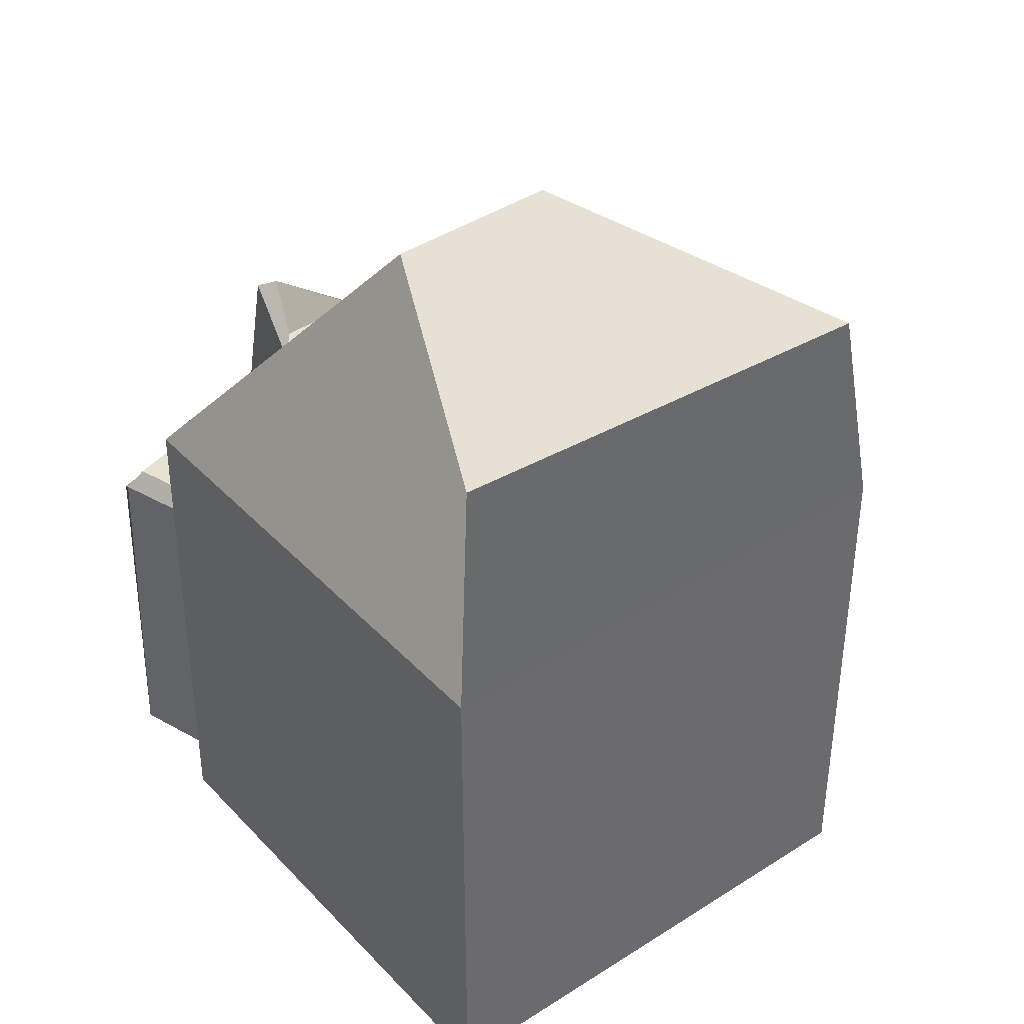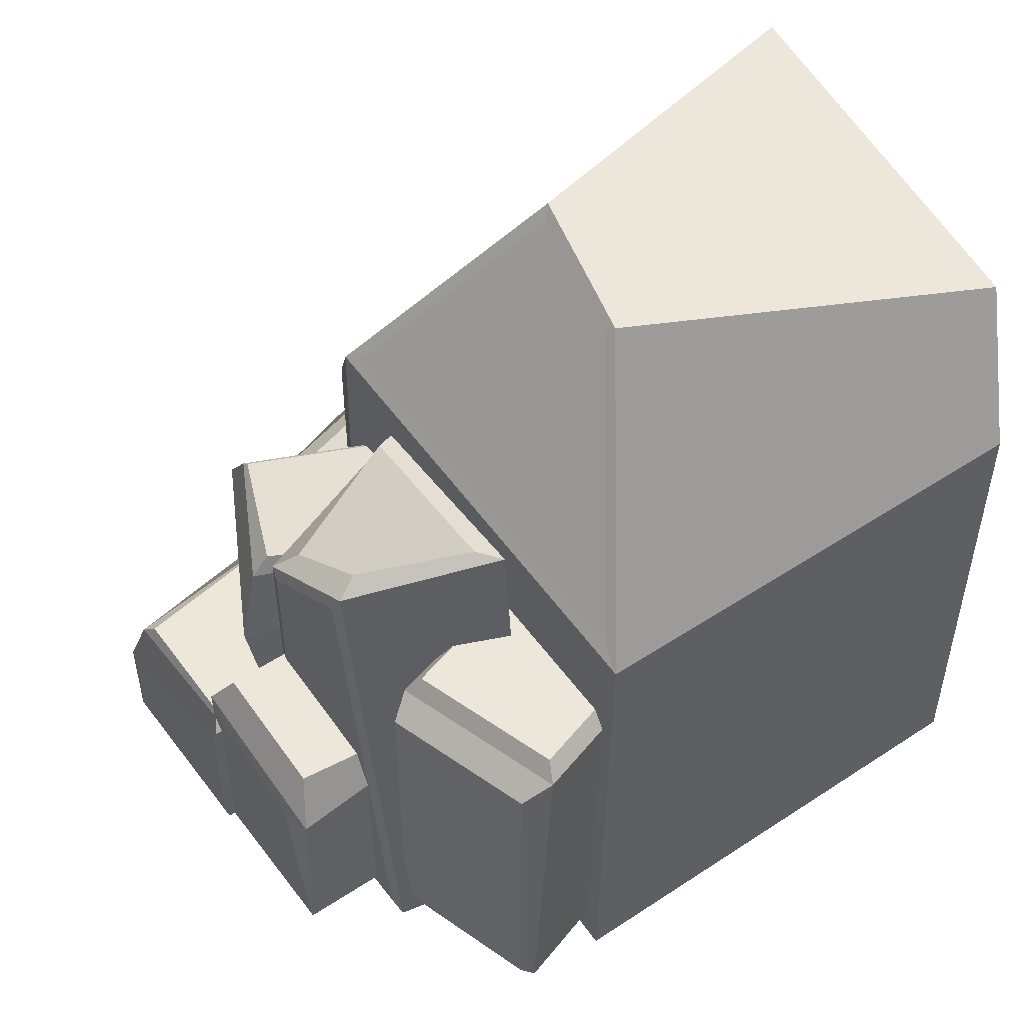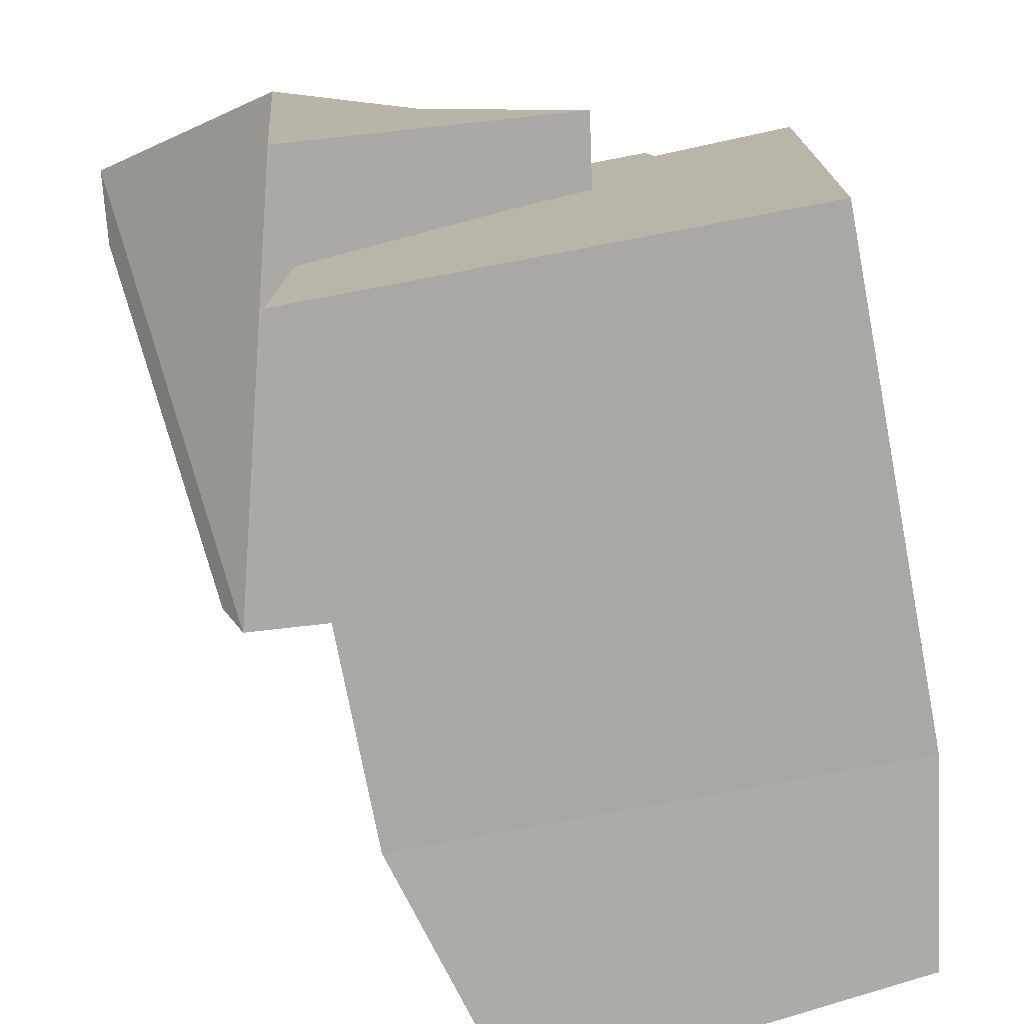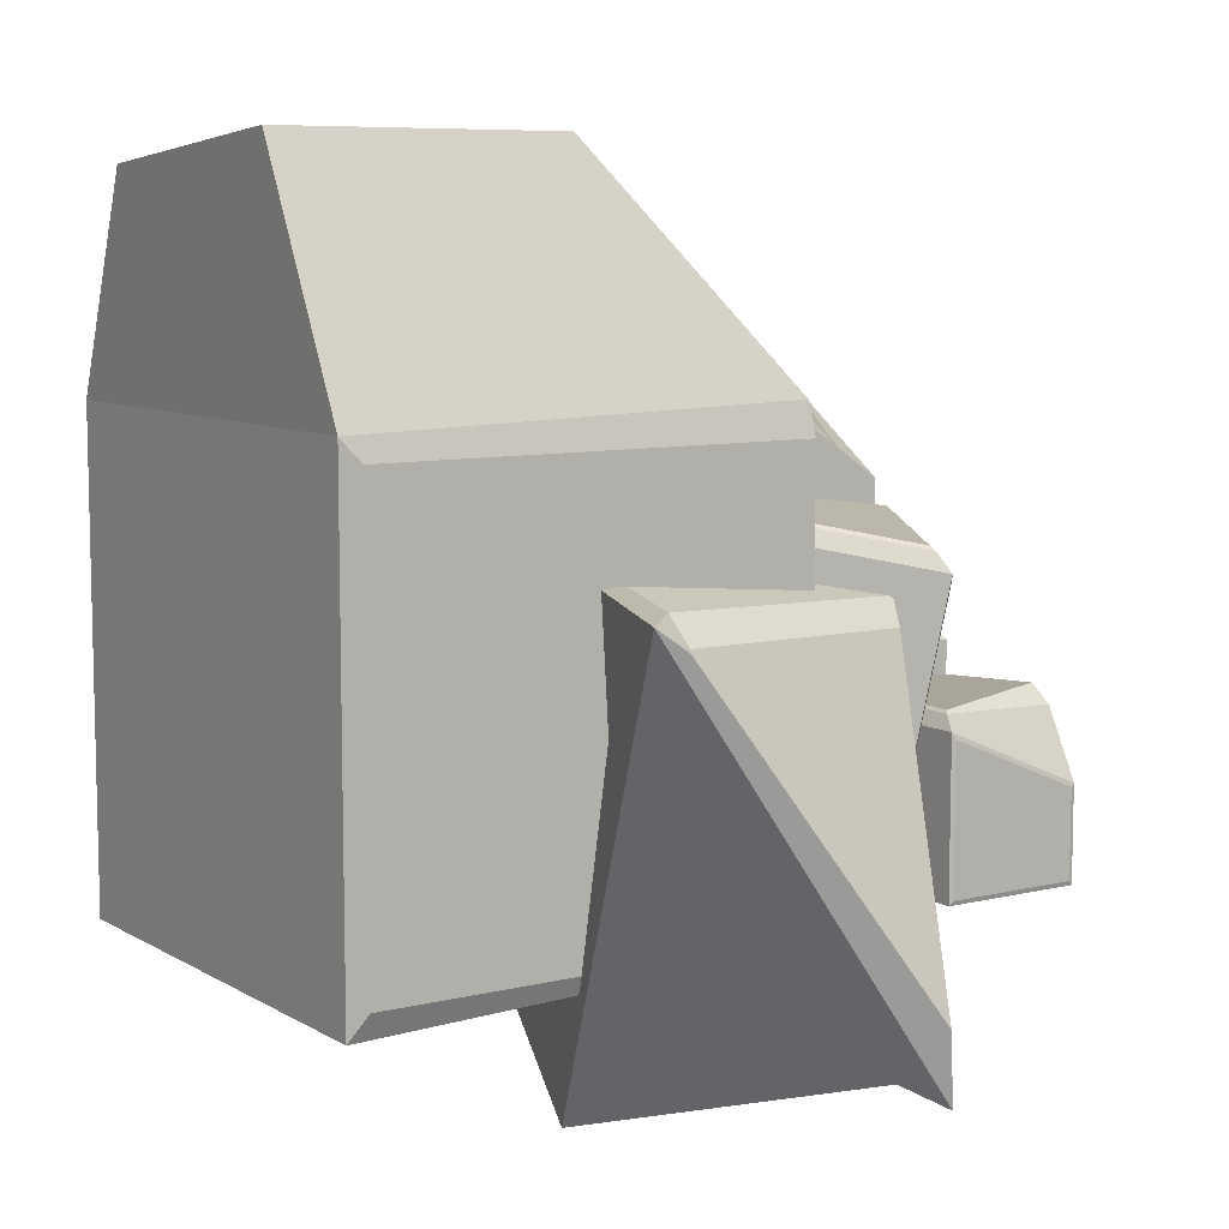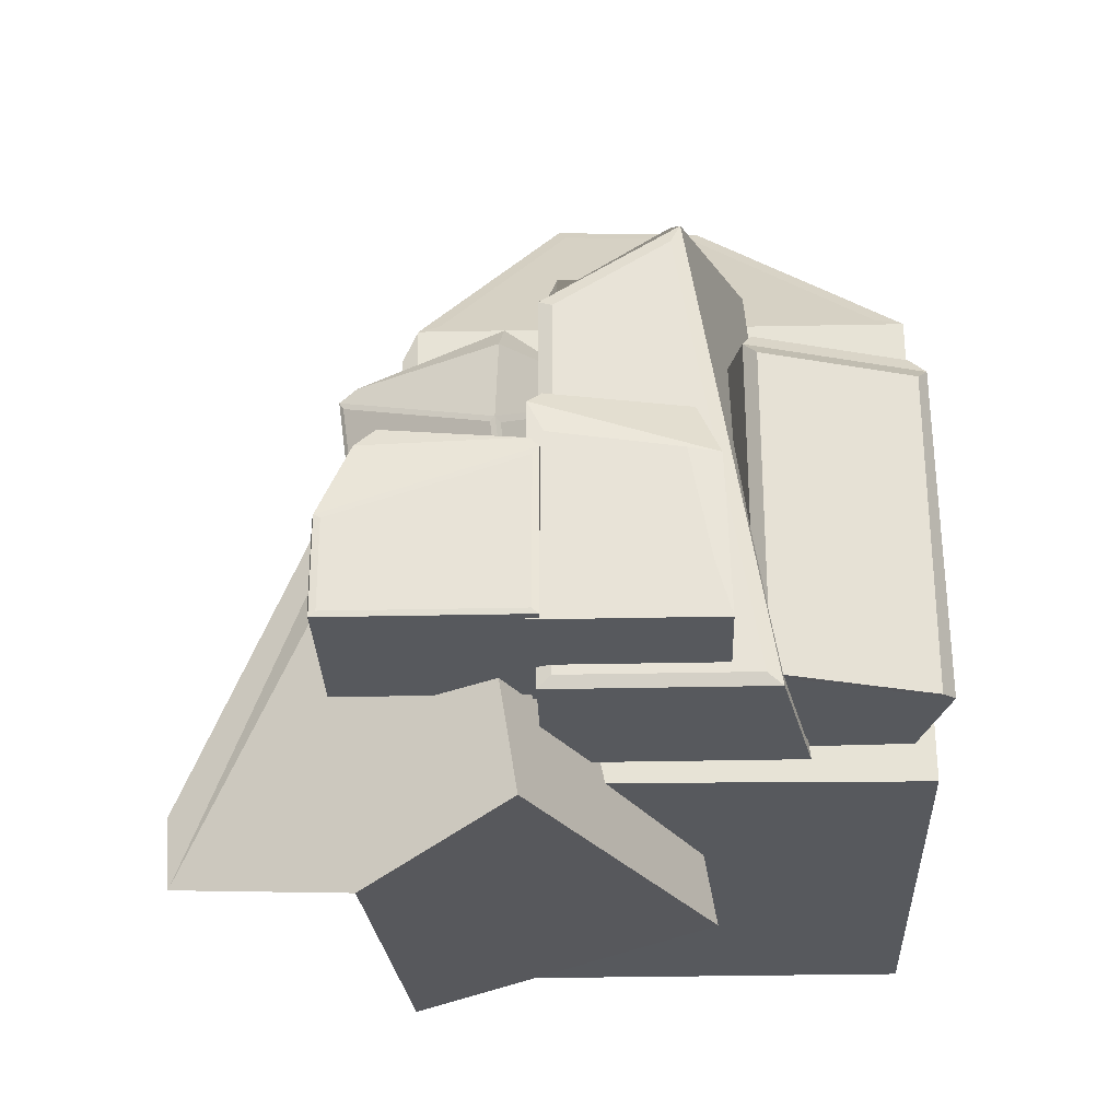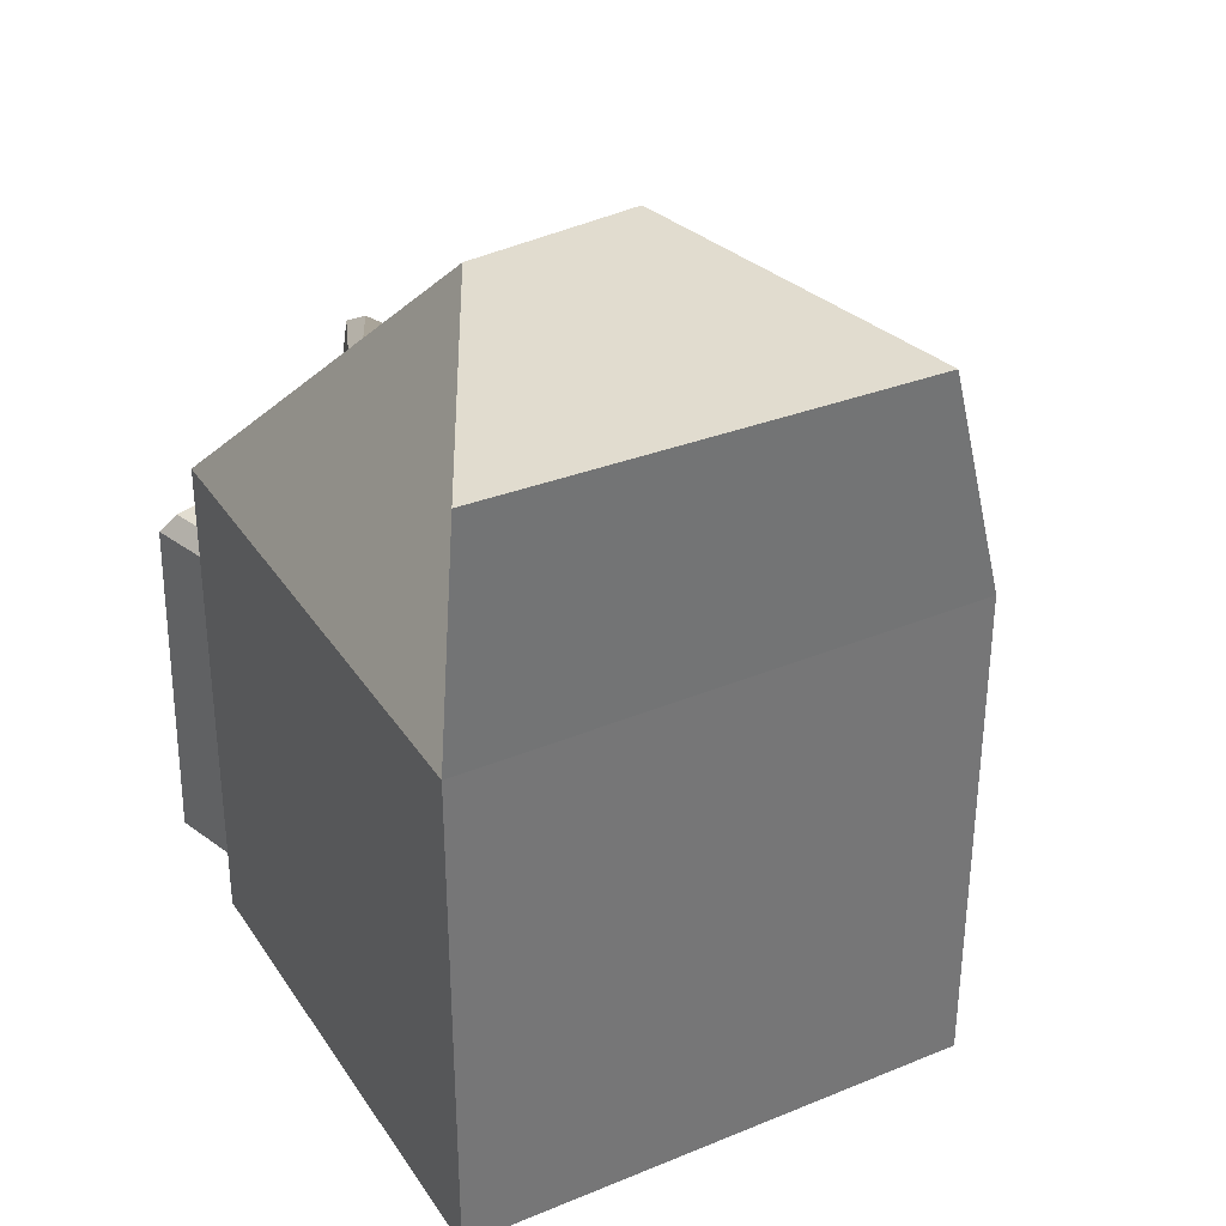
<metadata>
{"format":"obj","ext":"obj","renderer":"f3d","projection":"perspective","resolution":1024,"background":"white","views":[{"elev":39.9,"azim":141.7,"up":"+Y"},{"elev":50.6,"azim":54.2,"up":"+Y"},{"elev":-75.0,"azim":10.8,"up":"+Z"},{"elev":8.3,"azim":-123.4,"up":"+Y"},{"elev":-29.0,"azim":1.9,"up":"+Y"},{"elev":35.2,"azim":151.2,"up":"+Y"}]}
</metadata>
<code>
o Cube_Cube.003
v -1.337 -0.005402 0.9419
v -0.6591 2.434 0.8551
v -1.337 -0.005402 -0.9419
v -1.03 2.307 -0.8387
v 1.145 0.005801 1.008
v 1.03 2.307 0.8387
v 1.229 -0.06799 -1
v 1.03 2.307 -0.8387
v -1.337 1.197 0.9419
v -1.337 1.996 -0.9419
v 1.229 2.088 -1
v 1.145 1.981 1.008
v -0.9135 2.185 0.9196
v -1.1 2.272 -0.8956
v 1.1 2.272 -0.8956
v 1.1 2.272 0.8956
v -1.319 -0.06799 -1
v -1.235 0.005801 1.008
v -1.235 1.189 1.008
v -1.319 2.088 -1
v -1.319 -0.06799 1
v -1.319 1.24 1
v 1.229 2.088 1
v 1.229 -0.06799 1
f 1 9 10 3
f 17 20 11 7
f 7 11 23 24
f 5 12 19 18
f 17 7 24 21
f 8 4 2 6
f 13 14 20 22
f 14 15 11 20
f 15 16 23 11
f 16 13 22 23
f 2 4 14 13
f 4 8 15 14
f 8 6 16 15
f 6 2 13 16
f 1 3 17 21
f 9 1 21 22
f 10 9 22 20
f 3 10 20 17
f 18 19 22 21
f 12 5 24 23
f 5 18 21 24
f 19 12 23 22
o Cube.001_Cube.004
v 0.7782 1.615 -0.1598
v 0.7284 4.623 -0.4073
v -0.9938 1.557 -1.359
v -1.066 4.346 -1.177
v 2.313 2.135 -2.319
v 1.736 4.817 -1.939
v 0.4857 2.003 -3.684
v 0.1586 4.765 -3.007
v 0.5954 3.031 0.042
v -1.298 3.915 -1.023
v 0.158 4.542 -3.322
v 2.013 4.461 -1.987
v 0.6756 4.28 -0.182
v -1.156 4.288 -1.157
v 0.152 4.736 -3.111
v 1.837 4.791 -1.971
v -1.029 1.485 -1.422
v 0.8988 1.651 -0.2057
v 0.719 3.044 -0.007146
v -1.356 4.024 -1.06
v 0.8525 1.547 -0.1485
v 0.6537 3.087 0.07094
v 2.039 4.604 -2.049
v 2.367 2.065 -2.411
v -1.356 4.024 -1.06
v -1.029 1.485 -1.422
v 0.4857 2.003 -3.684
v 0.158 4.542 -3.322
f 25 33 34 27
f 41 44 35 31
f 51 52 47 48
f 29 36 43 42
f 50 51 48 45
f 32 28 26 30
f 37 38 49 46
f 38 39 52 49
f 39 40 47 52
f 40 37 46 47
f 26 28 38 37
f 28 32 39 38
f 32 30 40 39
f 30 26 37 40
f 25 27 50 45
f 33 25 45 46
f 34 33 46 49
f 27 34 49 50
f 42 43 46 45
f 36 29 48 47
f 29 42 45 48
f 43 36 47 46
f 44 41 50 49
f 41 31 51 50
f 35 44 49 52
f 31 35 52 51
o Cube.002_Cube.005
v 1.268 0.6373 0.9024
v 1.268 2.35 0.9024
v 1.068 -0.08718 -1.098
v 1.236 3.049 -1.098
v 3.174 0.6373 0.9024
v 2.902 2.104 0.9024
v 3.373 -0.08718 -1.098
v 3.206 2.822 -1.098
v 1.068 -0.08718 0.9024
v 1.236 3.049 0.6107
v 3.024 2.822 0.6107
v 3.373 -0.08718 0.9024
v 1.068 2.756 0.9024
v 1.068 2.756 -1.098
v 3.373 2.53 -1.098
v 3.311 2.082 0.8127
v 1.321 -0.215 -0.2093
v 1.321 4.856 -0.2093
v 1.148 -0.3705 -2.262
v 1.332 6.462 -1.956
v 3.76 -0.215 -0.2093
v 2.791 5.78 -0.2093
v 4.36 -0.3705 -2.262
v 3.502 6.41 -1.969
v 1.148 -0.3705 -0.2621
v 1.346 5.171 -0.5726
v 2.789 6.232 -0.5596
v 3.96 -0.3705 -0.2621
v 1.148 4.937 -0.2621
v 1.148 6.297 -2.262
v 3.763 6.297 -2.262
v 2.922 6.051 -0.2621
v -1.359 3.444 -1.858
v -0.2441 4.475 -1.357
v -2.286 3.627 -5.532
v 1.736 4.422 -4.827
v -0.959 -2.323 -1.483
v 0.9408 -1.597 -0.4231
v -0.645 -2.111 -6.159
v 3.255 -1.605 -4.504
v -2.515 3.622 -5.682
v -3.419 -0.8262 -2.7
v -0.02296 4.533 -0.9827
v 2.292 4.525 -5.064
v -2.274 3.901 -5.996
v -3.327 -1.818 -2.584
v -1.923 3.986 -5.573
v -0.9113 3.759 -1.611
v 3.82 -0.1297 -0.4235
v 3.82 4.25 -0.4235
v 2.951 -0.1273 -2.785
v 3.158 4.798 -2.944
v 5.834 -0.1297 -1.034
v 5.834 4.25 -1.034
v 5.287 -0.1273 -3.493
v 5.167 4.798 -3.553
v 3.659 -0.1273 -0.4498
v 3.779 4.798 -0.8985
v 5.788 4.798 -1.508
v 5.995 -0.1273 -1.158
v 3.659 4.559 -0.704
v 2.951 4.559 -3.039
v 5.287 4.559 -3.748
v 5.995 4.559 -1.412
v -0.756 -0.32 -2.672
v -0.756 5.681 -2.672
v -0.756 -0.32 -8.695
v -0.756 5.681 -8.695
v 5.873 -0.6338 -2.369
v 3.123 8.75 -4.264
v 5.873 -0.6338 -8.998
v 5.498 8.887 -8.673
v -0.756 -0.6338 -8.998
v -0.5526 -0.4997 -2.545
v 1.36 9.082 -4.637
v 0.2328 9.249 -9.327
v -0.275 6.264 -2.715
v -0.756 5.995 -8.998
v 5.873 5.995 -8.998
v 5.511 6.138 -2.564
v 5.873 5.995 -2.458
v -0.5526 6.129 -2.634
v 3.24 8.869 -4.34
v 1.254 9.249 -4.751
f 61 65 66 55
f 55 66 67 59
f 59 67 68 64
f 57 58 54 53
f 55 59 64 61
f 60 56 62 63
f 53 54 65 61
f 58 57 64 68
f 57 53 61 64
f 54 58 68 65
f 62 56 66 65
f 56 60 67 66
f 60 63 68 67
f 63 62 65 68
f 77 81 82 71
f 71 82 83 75
f 75 83 84 80
f 73 74 70 69
f 71 75 80 77
f 76 72 78 79
f 69 70 81 77
f 74 73 80 84
f 73 69 77 80
f 70 74 84 81
f 78 72 82 81
f 72 76 83 82
f 76 79 84 83
f 79 78 81 84
f 100 86 88 99
f 97 96 92 91
f 91 92 90 89
f 89 90 95 98
f 97 91 89 98
f 92 96 95 90
f 85 87 93 94
f 86 100 98 95
f 88 86 95 96
f 99 88 96 97
f 94 93 97 98
f 87 85 100 99
f 85 94 98 100
f 93 87 99 97
f 109 113 114 103
f 103 114 115 107
f 107 115 116 112
f 105 106 102 101
f 103 107 112 109
f 108 104 110 111
f 101 102 113 109
f 106 105 112 116
f 105 101 109 112
f 102 106 116 113
f 110 104 114 113
f 104 108 115 114
f 108 111 116 115
f 111 110 113 116
f 117 118 120 119
f 125 130 131 123
f 123 131 133 121
f 121 133 134 126
f 125 123 121 126
f 124 128 136 135
f 117 119 125 126
f 118 117 126 134
f 120 118 134 130
f 119 120 130 125
f 136 128 130 134
f 128 124 131 130
f 124 135 133 131
f 122 127 129 132
f 132 129 134 133
f 127 122 135 136
f 129 127 136 134
f 122 132 133 135

</code>
